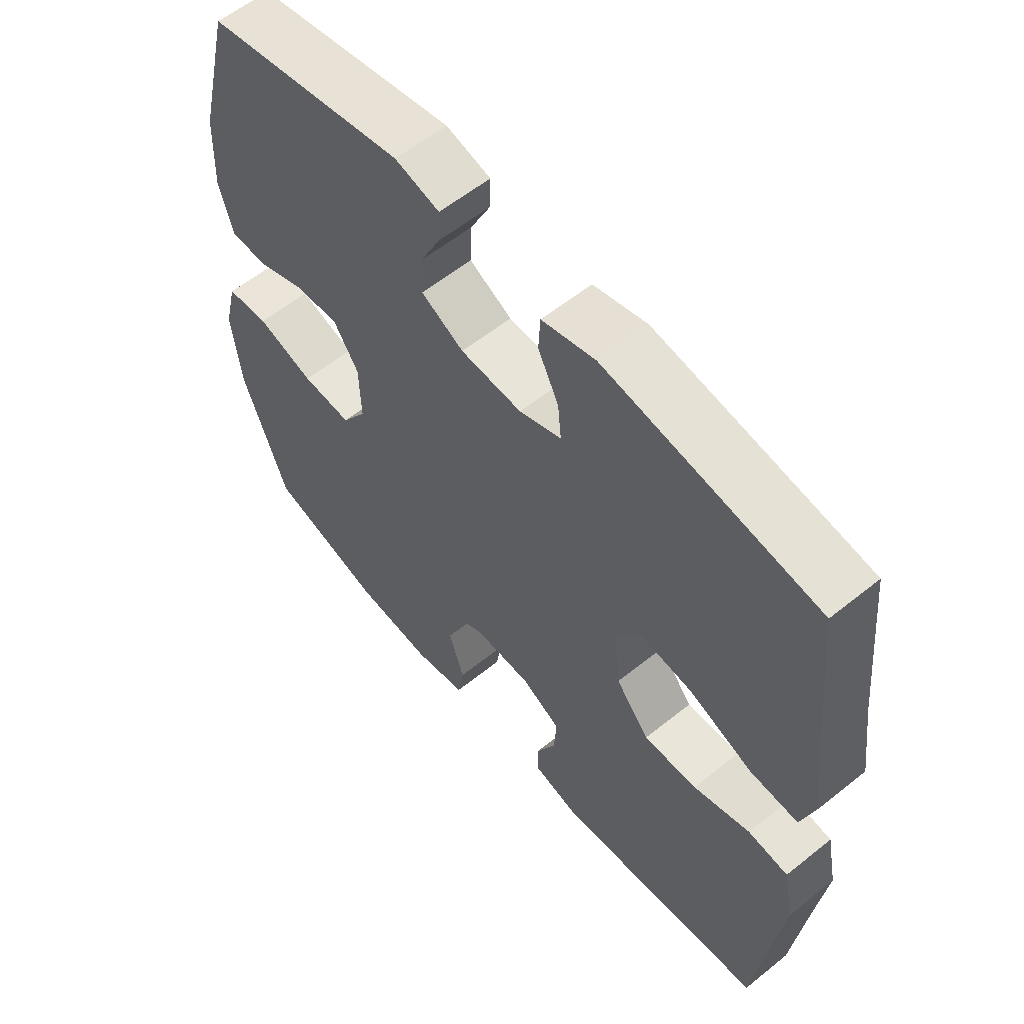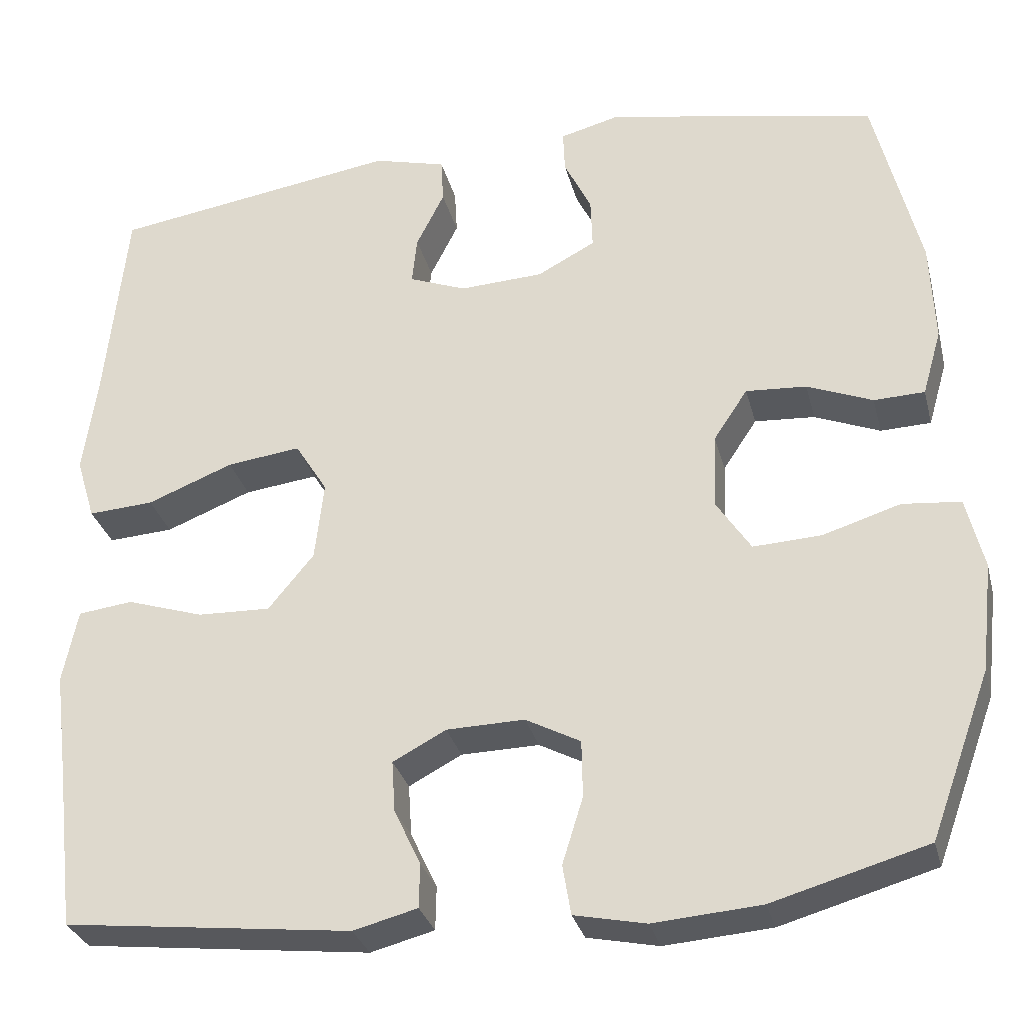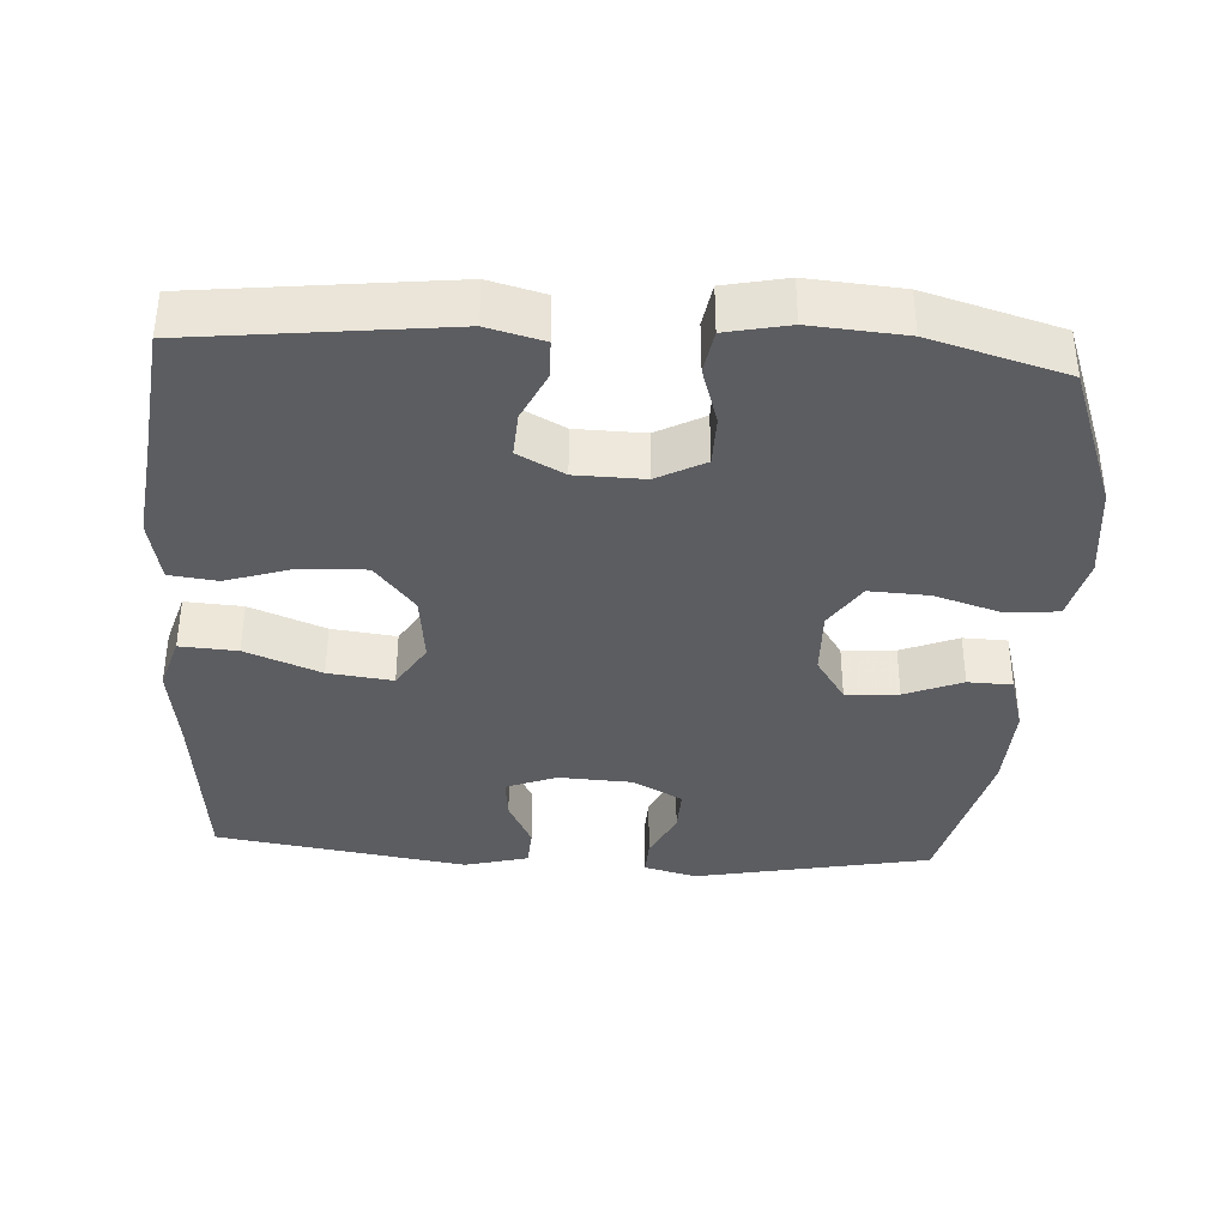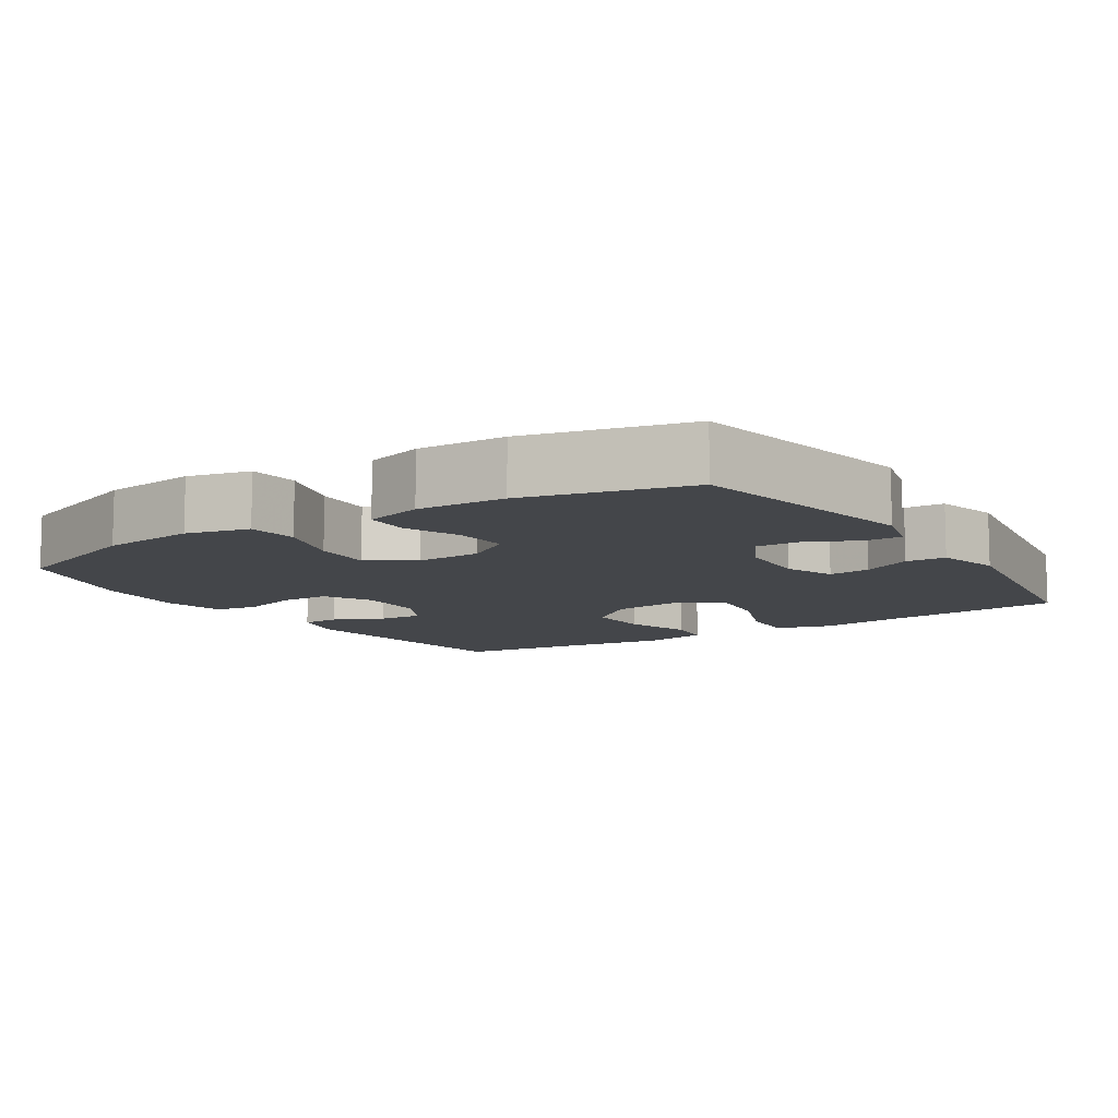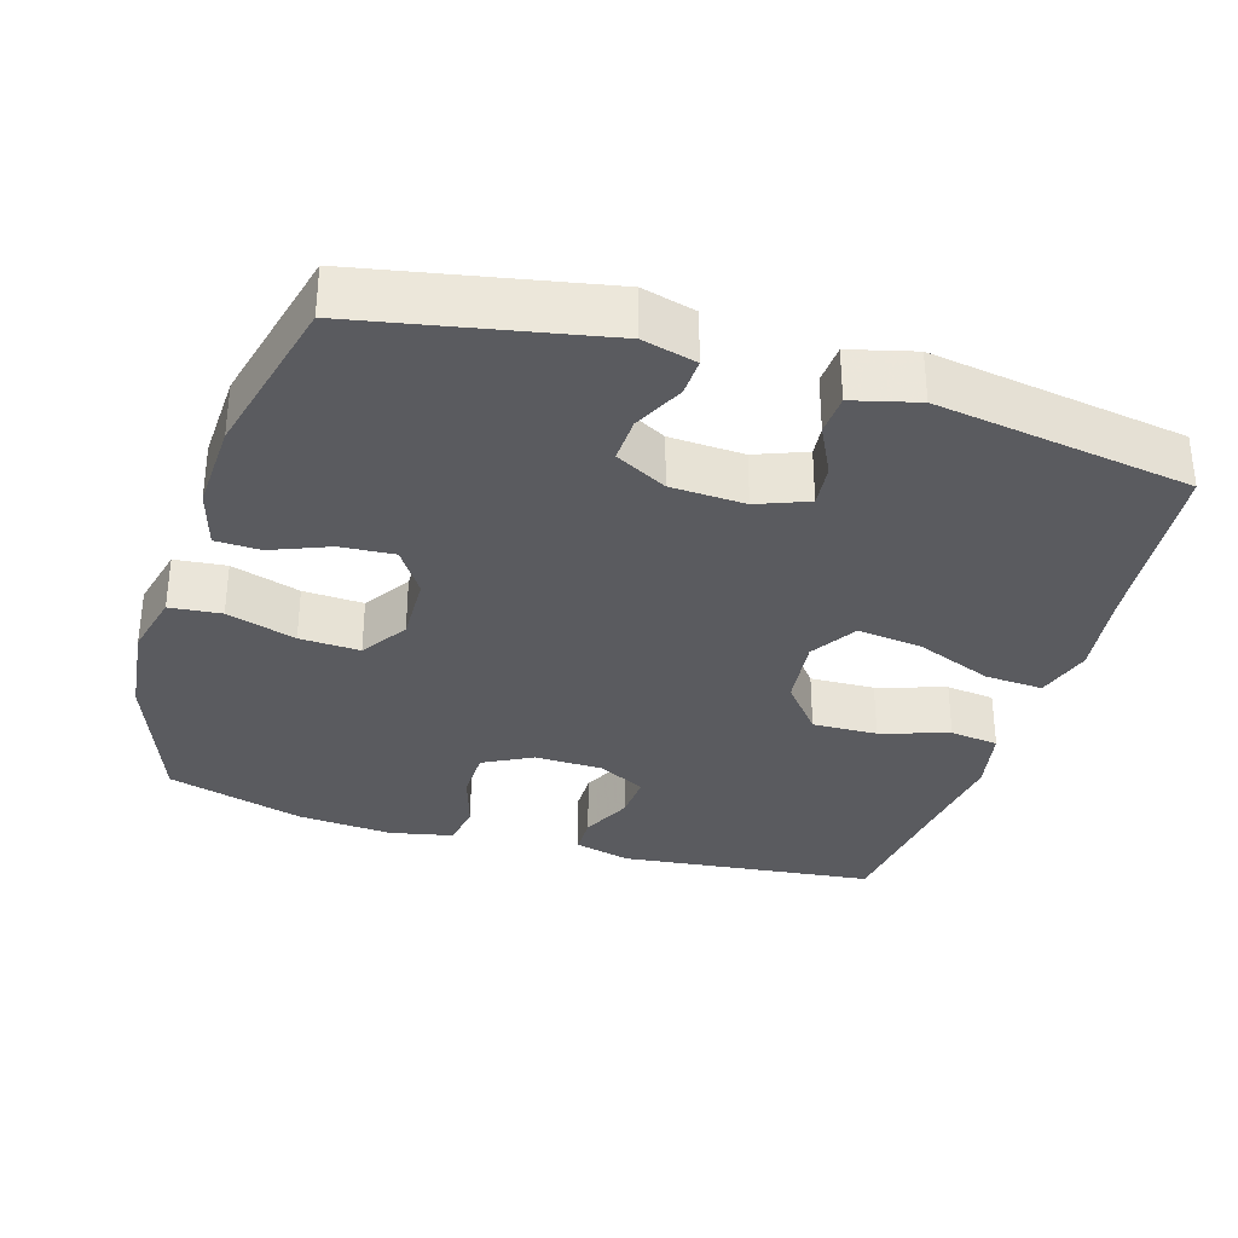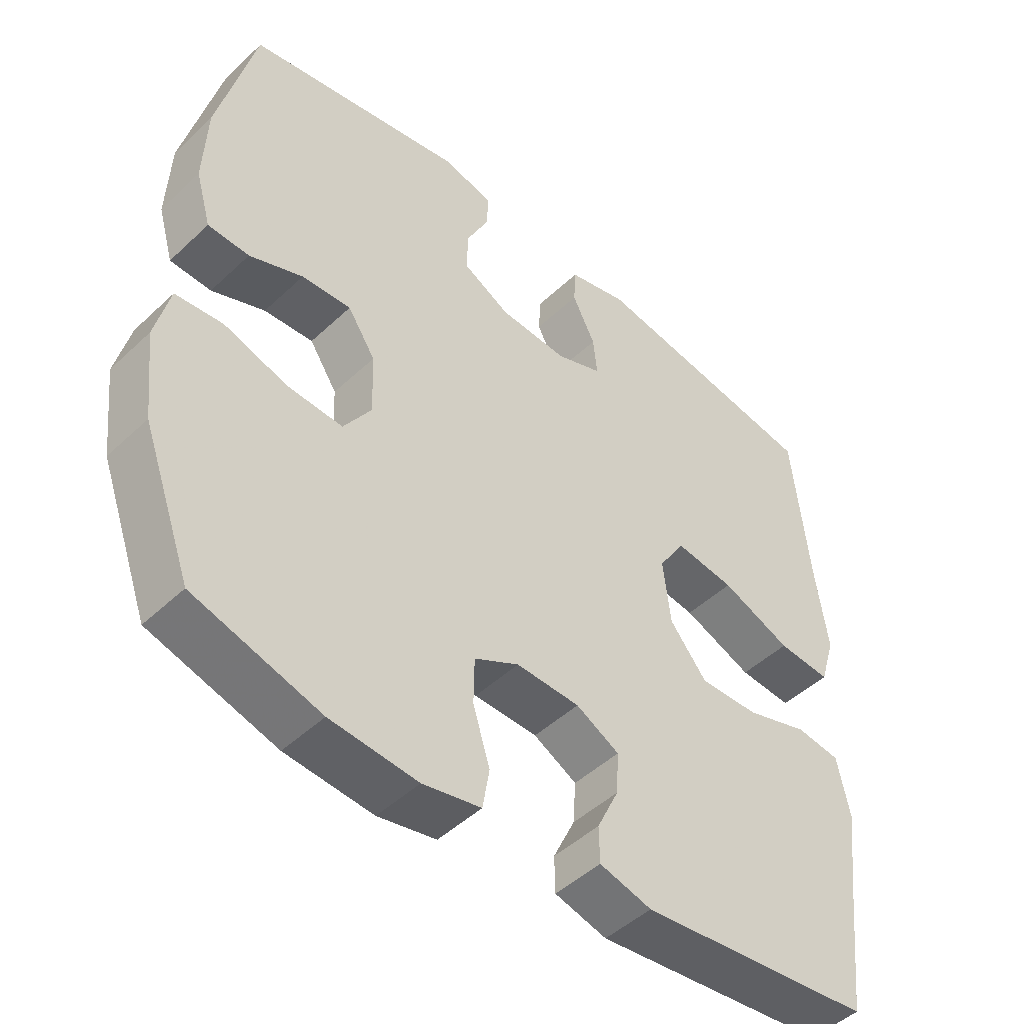
<metadata>
{"format":"obj","ext":"obj","renderer":"f3d","projection":"perspective","resolution":1024,"background":"white","views":[{"elev":58.7,"azim":50.3,"up":"+Z"},{"elev":-30.6,"azim":-166.1,"up":"+Z"},{"elev":-37.2,"azim":176.5,"up":"+Y"},{"elev":-9.8,"azim":-57.2,"up":"+Y"},{"elev":-33.1,"azim":-17.0,"up":"+Y"},{"elev":-47.7,"azim":-43.5,"up":"+Z"}]}
</metadata>
<code>
v 0.5 0.07 0.5
v 0.525 0.07 0.255
v 0.542 0.07 0.131
v 0.519 0.07 0.055
v 0.44 0.07 0.06
v 0.336 0.07 0.101
v 0.247 0.07 0.112
v 0.208 0.07 0.049
v 0.219 0.07 -0.047
v 0.274 0.07 -0.114
v 0.362 0.07 -0.111
v 0.455 0.07 -0.081
v 0.521 0.07 -0.089
v 0.539 0.07 -0.178
v 0.522 0.07 -0.312
v 0.5 0.07 -0.5
v 0.153 0.07 -0.54
v 0.076 0.07 -0.52
v 0.075 0.07 -0.467
v 0.107 0.07 -0.399
v 0.111 0.07 -0.337
v 0.047 0.07 -0.303
v -0.047 0.07 -0.301
v -0.113 0.07 -0.336
v -0.114 0.07 -0.405
v -0.089 0.07 -0.485
v -0.099 0.07 -0.545
v -0.185 0.07 -0.563
v -0.314 0.07 -0.553
v -0.5 0.07 -0.5
v -0.573 0.07 -0.301
v -0.588 0.07 -0.17
v -0.567 0.07 -0.083
v -0.497 0.07 -0.076
v -0.403 0.07 -0.105
v -0.321 0.07 -0.109
v -0.28 0.07 -0.046
v -0.283 0.07 0.046
v -0.324 0.07 0.108
v -0.397 0.07 0.103
v -0.476 0.07 0.071
v -0.537 0.07 0.073
v -0.56 0.07 0.153
v -0.555 0.07 0.275
v -0.5 0.07 0.5
v -0.174 0.07 0.564
v -0.101 0.07 0.545
v -0.103 0.07 0.494
v -0.136 0.07 0.426
v -0.138 0.07 0.364
v -0.068 0.07 0.327
v 0.033 0.07 0.322
v 0.102 0.07 0.349
v 0.096 0.07 0.407
v 0.062 0.07 0.475
v 0.065 0.07 0.53
v 0.153 0.07 0.553
v 0.5 0 0.5
v 0.525 0 0.255
v 0.542 0 0.131
v 0.519 0 0.055
v 0.44 0 0.06
v 0.336 0 0.101
v 0.247 0 0.112
v 0.208 0 0.049
v 0.219 0 -0.047
v 0.274 0 -0.114
v 0.362 0 -0.111
v 0.455 0 -0.081
v 0.521 0 -0.089
v 0.539 0 -0.178
v 0.522 0 -0.312
v 0.5 0 -0.5
v 0.153 0 -0.54
v 0.076 0 -0.52
v 0.075 0 -0.467
v 0.107 0 -0.399
v 0.111 0 -0.337
v 0.047 0 -0.303
v -0.047 0 -0.301
v -0.113 0 -0.336
v -0.114 0 -0.405
v -0.089 0 -0.485
v -0.099 0 -0.545
v -0.185 0 -0.563
v -0.314 0 -0.553
v -0.5 0 -0.5
v -0.573 0 -0.301
v -0.588 0 -0.17
v -0.567 0 -0.083
v -0.497 0 -0.076
v -0.403 0 -0.105
v -0.321 0 -0.109
v -0.28 0 -0.046
v -0.283 0 0.046
v -0.324 0 0.108
v -0.397 0 0.103
v -0.476 0 0.071
v -0.537 0 0.073
v -0.56 0 0.153
v -0.555 0 0.275
v -0.5 0 0.5
v -0.174 0 0.564
v -0.101 0 0.545
v -0.103 0 0.494
v -0.136 0 0.426
v -0.138 0 0.364
v -0.068 0 0.327
v 0.033 0 0.322
v 0.102 0 0.349
v 0.096 0 0.407
v 0.062 0 0.475
v 0.065 0 0.53
v 0.153 0 0.553
f 57 1 2
f 56 57 2
f 55 56 2
f 54 55 2
f 4 5 6
f 3 4 6
f 2 3 6
f 54 2 6
f 53 54 6
f 52 53 6 7
f 51 52 7 8
f 50 51 8 9
f 47 48 49
f 46 47 49
f 45 46 49
f 44 45 49
f 43 44 49
f 42 43 49
f 41 42 49
f 40 41 49
f 39 40 49 50
f 50 9 10
f 39 50 10
f 38 39 10
f 33 34 35
f 32 33 35
f 31 32 35
f 30 31 35
f 29 30 35
f 28 29 35
f 27 28 35
f 26 27 35
f 25 26 35
f 24 25 35 36
f 23 24 36 37
f 18 19 20
f 17 18 20
f 16 17 20
f 15 16 20
f 15 20 21
f 14 15 21
f 13 14 21
f 12 13 21
f 11 12 21
f 10 11 21 22
f 23 37 38
f 22 23 38
f 10 22 38
f 59 58 114
f 59 114 113
f 59 113 112
f 59 112 111
f 63 62 61
f 63 61 60
f 63 60 59
f 63 59 111
f 63 111 110
f 64 63 110 109
f 65 64 109 108
f 66 65 108 107
f 106 105 104
f 106 104 103
f 106 103 102
f 106 102 101
f 106 101 100
f 106 100 99
f 106 99 98
f 106 98 97
f 107 106 97 96
f 67 66 107
f 67 107 96
f 67 96 95
f 92 91 90
f 92 90 89
f 92 89 88
f 92 88 87
f 92 87 86
f 92 86 85
f 92 85 84
f 92 84 83
f 92 83 82
f 93 92 82 81
f 94 93 81 80
f 77 76 75
f 77 75 74
f 77 74 73
f 77 73 72
f 78 77 72
f 78 72 71
f 78 71 70
f 78 70 69
f 78 69 68
f 79 78 68 67
f 95 94 80
f 95 80 79
f 95 79 67
f 1 58 59 2
f 2 59 60 3
f 3 60 61 4
f 4 61 62 5
f 5 62 63 6
f 6 63 64 7
f 7 64 65 8
f 8 65 66 9
f 9 66 67 10
f 10 67 68 11
f 11 68 69 12
f 12 69 70 13
f 13 70 71 14
f 14 71 72 15
f 15 72 73 16
f 16 73 74 17
f 17 74 75 18
f 18 75 76 19
f 19 76 77 20
f 20 77 78 21
f 21 78 79 22
f 22 79 80 23
f 23 80 81 24
f 24 81 82 25
f 25 82 83 26
f 26 83 84 27
f 27 84 85 28
f 28 85 86 29
f 29 86 87 30
f 30 87 88 31
f 31 88 89 32
f 32 89 90 33
f 33 90 91 34
f 34 91 92 35
f 35 92 93 36
f 36 93 94 37
f 37 94 95 38
f 38 95 96 39
f 39 96 97 40
f 40 97 98 41
f 41 98 99 42
f 42 99 100 43
f 43 100 101 44
f 44 101 102 45
f 45 102 103 46
f 46 103 104 47
f 47 104 105 48
f 48 105 106 49
f 49 106 107 50
f 50 107 108 51
f 51 108 109 52
f 52 109 110 53
f 53 110 111 54
f 54 111 112 55
f 55 112 113 56
f 56 113 114 57
f 57 114 58 1

</code>
